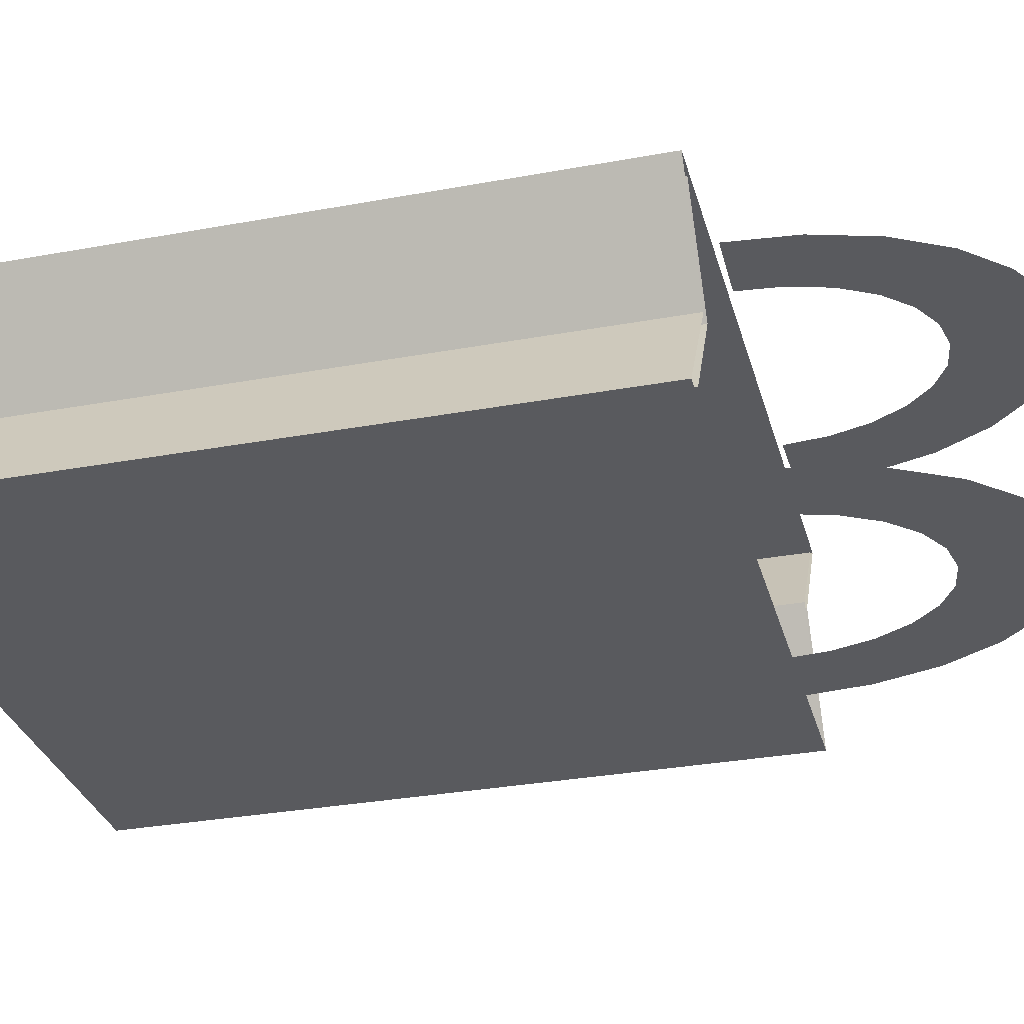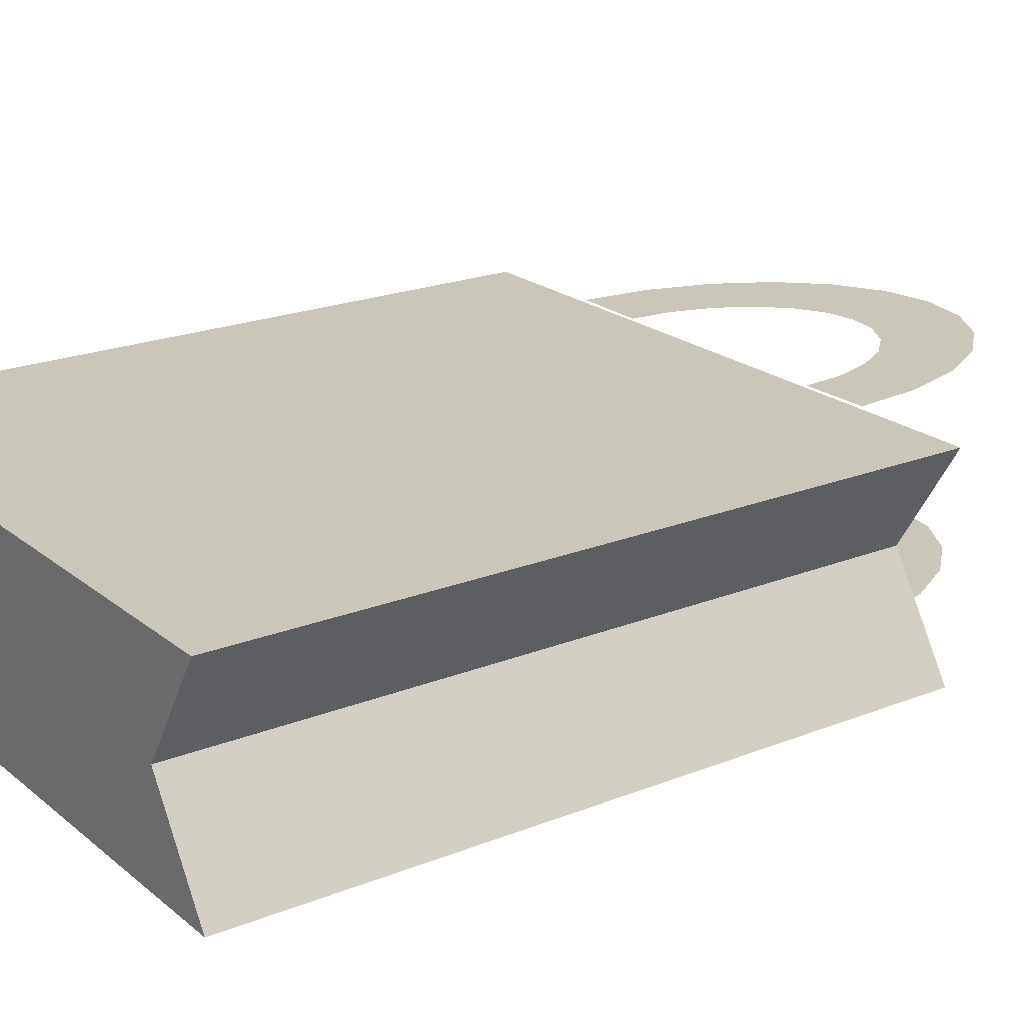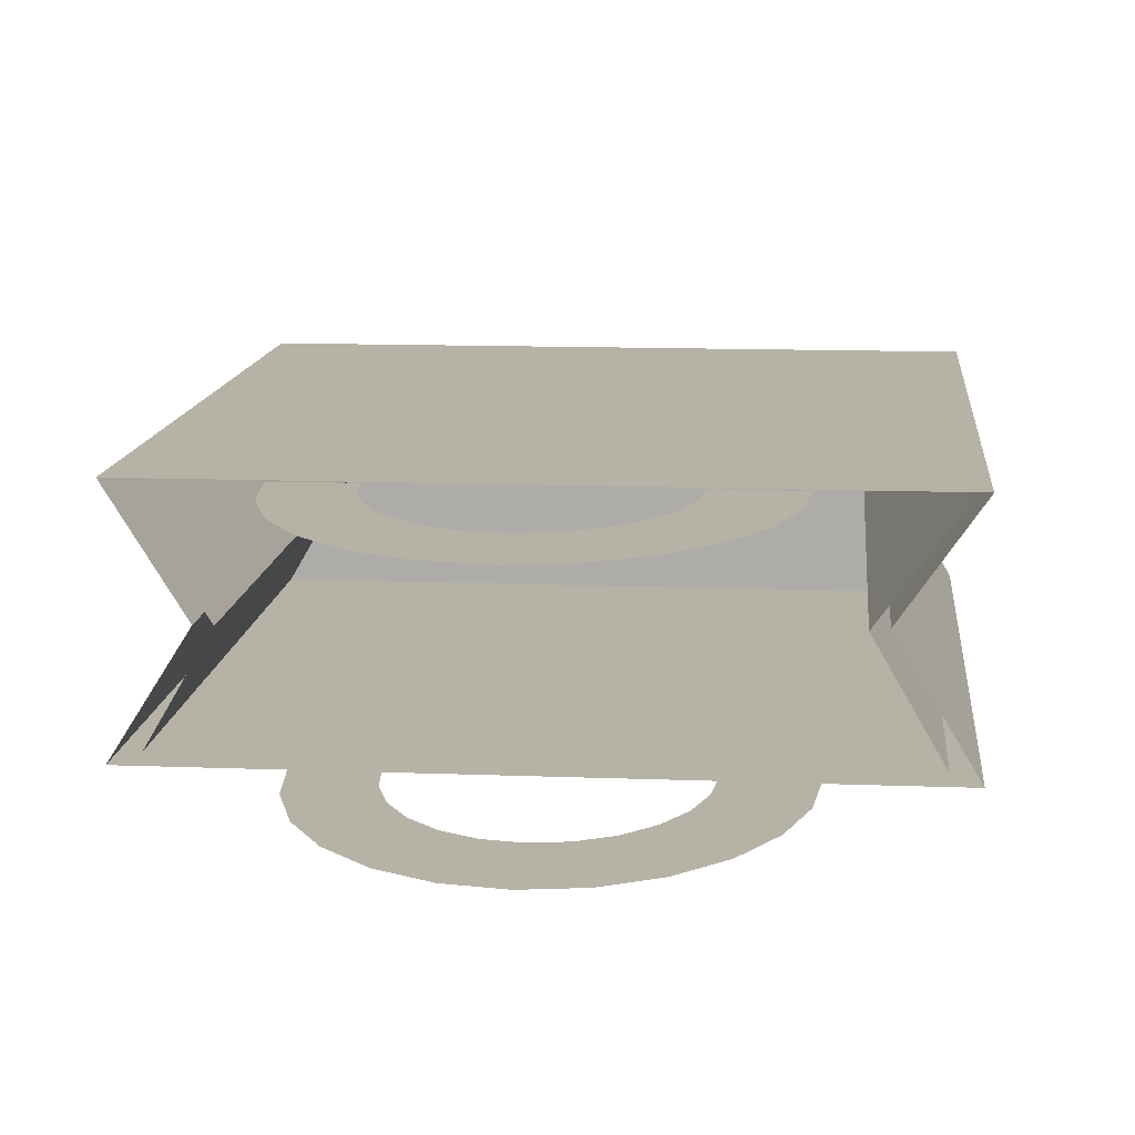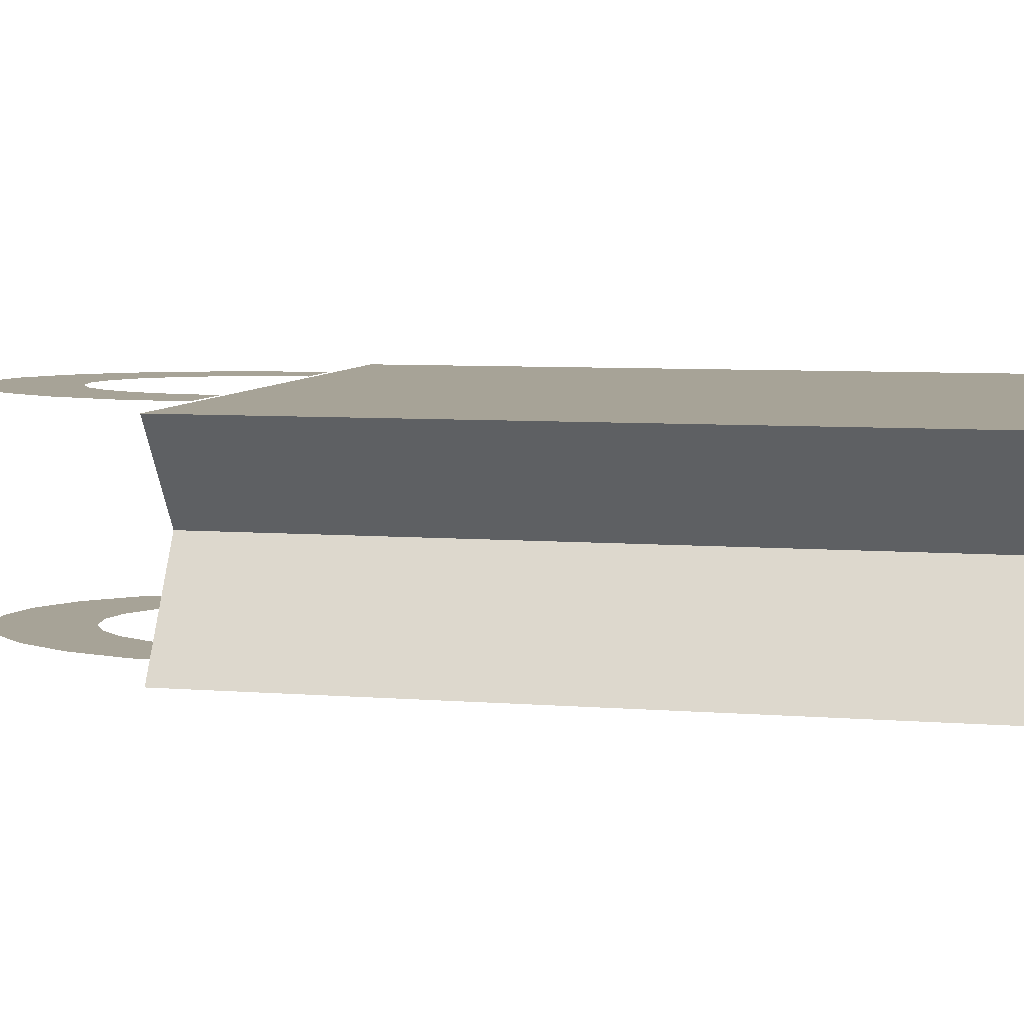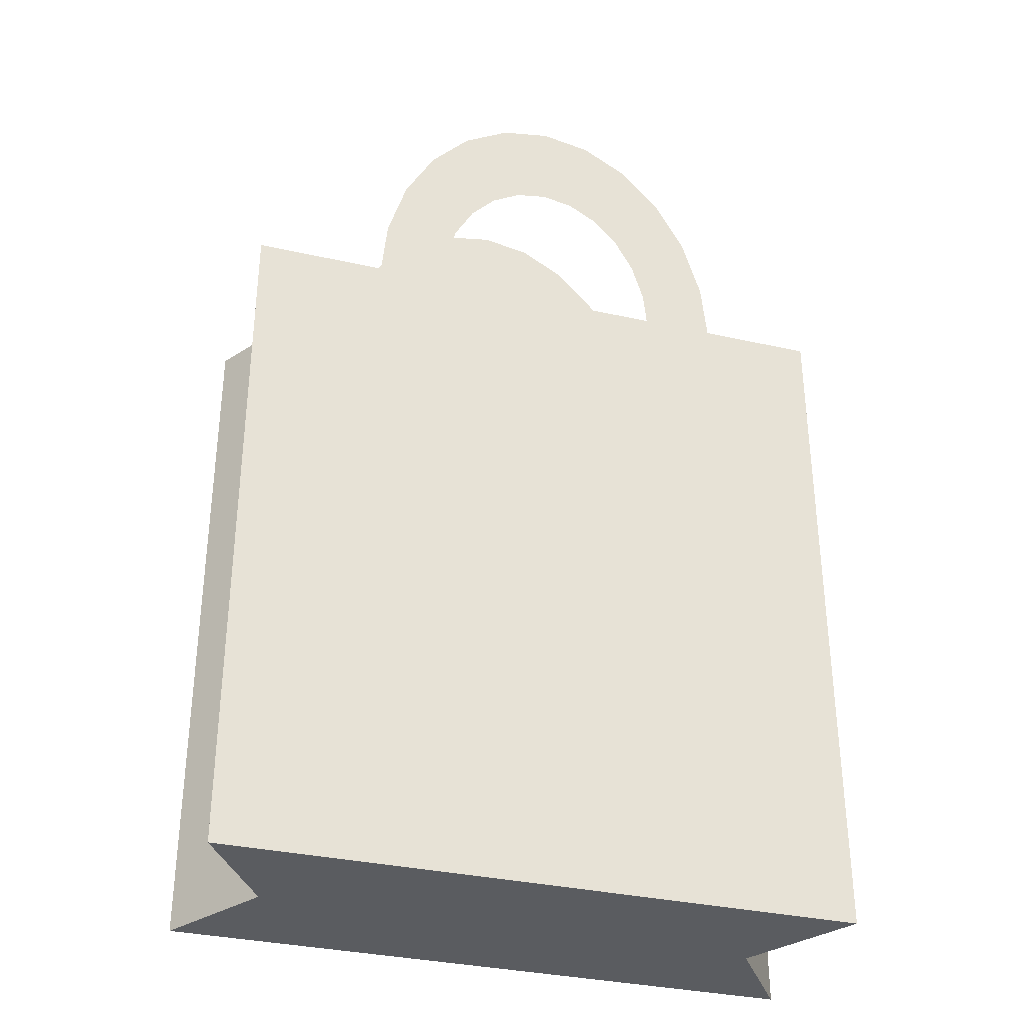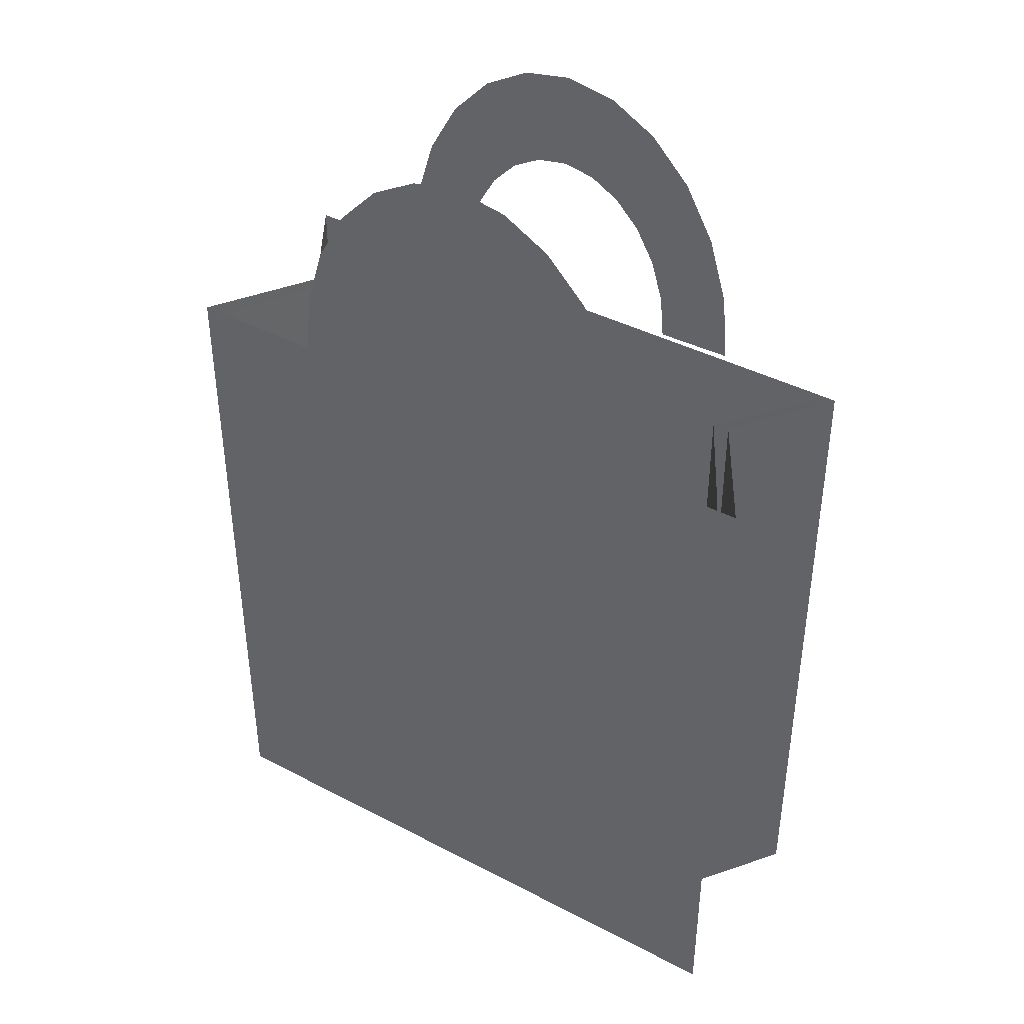
<metadata>
{"format":"obj","ext":"obj","renderer":"f3d","projection":"perspective","resolution":1024,"background":"white","views":[{"elev":-31.3,"azim":104.7,"up":"+Z"},{"elev":21.1,"azim":54.5,"up":"+Z"},{"elev":12.2,"azim":-174.7,"up":"+Z"},{"elev":6.7,"azim":-76.9,"up":"+Z"},{"elev":-33.9,"azim":163.0,"up":"+Y"},{"elev":41.0,"azim":-147.5,"up":"+Y"}]}
</metadata>
<code>
v 0.2767 0.01622 0.09603
v 0.2202 -0.5807 0.005634
v 0.2202 0.01622 0.005634
v 0.2767 -0.5807 0.09603
v 0.2655 0.01622 -0.06626
v -0.2602 -0.5807 0.09603
v 0.2767 -0.5807 -0.08406
v -0.2602 0.01622 0.09603
v 0.2767 -0.04859 -0.08406
v -0.2021 0.01622 0.01284
v -0.2021 -0.5807 0.01284
v 0.2767 0.01622 -0.08406
v -0.2602 -0.02839 -0.08406
v -0.2602 -0.5807 -0.08406
v -0.2602 0.01622 -0.08406
v -0.2602 -0.02228 -0.08406
v 0.2067 -0.4791 0.005487
v 0.2536 0.01622 -0.07523
v 0.2536 -0.4791 -0.07523
v 0.2067 0.01622 0.005487
v -0.2389 -0.4791 -0.07523
v 0.259 -0.4791 0.08857
v -0.189 -0.4791 0.01093
v 0.259 0.01622 0.08857
v -0.2462 -0.4791 0.08857
v -0.2389 0.01622 -0.07523
v -0.189 0.01622 0.01093
v -0.2462 0.01622 0.08857
v -0.1632 0.01007 -0.08406
v -0.09709 0.0453 -0.08406
v -0.1006 0.008992 -0.08406
v -0.1576 0.06762 -0.08406
v -0.08677 0.07913 -0.08406
v -0.1413 0.1212 -0.08406
v -0.07036 0.1082 -0.08406
v -0.04897 0.1305 -0.08406
v -0.1153 0.1673 -0.08406
v -0.02408 0.1445 -0.08406
v 0.002639 0.1493 -0.08406
v 0.1161 0.1673 -0.08406
v 0.02937 0.1445 -0.08406
v -0.08138 0.2026 -0.08406
v 0.05427 0.1305 -0.08406
v 0.08226 0.2026 -0.08406
v 0.1422 0.1212 -0.08406
v -0.04191 0.2248 -0.08406
v 0.07565 0.1082 -0.08406
v 0.04279 0.2248 -0.08406
v 0.09205 0.07913 -0.08406
v 0.000439 0.2324 -0.08406
v 0.1585 0.06762 -0.08406
v 0.1024 0.0453 -0.08406
v 0.1641 0.01007 -0.08406
v 0.1059 0.008992 -0.08406
v 0.1726 0.02108 0.09603
v 0.1109 0.0563 0.09603
v 0.1145 0.02 0.09603
v 0.1671 0.07862 0.09603
v 0.1006 0.09014 0.09603
v 0.1507 0.1322 0.09603
v 0.08421 0.1192 0.09603
v 0.06283 0.1415 0.09603
v 0.1247 0.1783 0.09603
v 0.03794 0.1555 0.09603
v 0.01122 0.1603 0.09603
v -0.1067 0.1783 0.09603
v -0.01551 0.1555 0.09603
v 0.09083 0.2136 0.09603
v -0.04041 0.1415 0.09603
v -0.07281 0.2136 0.09603
v -0.1327 0.1322 0.09603
v 0.05137 0.2358 0.09603
v -0.06179 0.1192 0.09603
v -0.03334 0.2358 0.09603
v -0.0782 0.09014 0.09603
v 0.009005 0.2434 0.09603
v -0.1491 0.07862 0.09603
v -0.08851 0.0563 0.09603
v -0.1546 0.02108 0.09603
v -0.09203 0.02 0.09603
v -0.2588 -0.02151 -0.08218
v -0.2586 -0.02137 -0.08183
g mesh1_mesh1-geometry
f 1 2 3
f 2 1 4
f 2 5 3
f 1 6 4
f 4 6 1
f 7 5 2
f 6 1 8
f 8 1 6
f 9 5 7
f 10 6 8
f 8 6 10
f 6 10 11
f 11 10 6
f 5 9 12
f 7 13 9
f 13 7 14
f 15 11 10
f 10 11 15
f 11 13 14
f 14 13 11
f 9 13 12
f 16 11 15
f 15 11 16
f 13 11 16
f 16 11 13
f 12 13 16
f 12 16 15
g mesh1_mesh1-geometry
f 3 2 1
f 4 1 2
f 3 5 2
f 6 2 4
f 4 2 6
f 2 5 7
f 2 6 11
f 11 6 2
f 7 5 9
f 2 14 7
f 7 14 2
f 14 2 11
f 11 2 14
f 12 9 5
f 9 13 7
f 14 7 13
f 12 13 9
f 16 13 12
f 15 16 12
g mesh1_mesh1-geometry
f 1 8 4
f 1 4 8
f 6 4 8
f 6 8 4
g mesh1_mesh1-geometry
f 7 14 12
f 7 12 14
f 15 12 14
f 15 14 12
g mesh2_mesh2-geometry
f 17 18 19
f 18 17 20
f 21 17 19
f 22 20 17
f 17 21 23
f 20 22 24
f 17 25 22
f 26 23 21
f 25 17 23
f 23 26 27
f 23 28 25
f 28 23 27
g mesh2_mesh2-geometry
f 19 18 17
f 20 17 18
f 19 17 21
f 17 20 22
f 23 21 17
f 24 22 20
f 22 25 17
f 21 23 26
f 23 17 25
f 27 26 23
f 25 28 23
f 27 23 28
g mesh3_mesh3-geometry
f 29 30 31
f 30 29 32
f 31 30 29
f 32 29 30
f 30 32 33
f 33 32 30
f 33 32 34
f 34 32 33
f 33 34 35
f 35 34 33
f 35 34 36
f 36 34 35
f 36 34 37
f 37 34 36
f 36 37 38
f 38 37 36
f 38 37 39
f 39 37 38
f 40 39 37
f 37 39 40
f 40 41 39
f 39 41 40
f 40 37 42
f 42 37 40
f 40 43 41
f 41 43 40
f 40 42 44
f 44 42 40
f 45 43 40
f 40 43 45
f 44 42 46
f 46 42 44
f 45 47 43
f 43 47 45
f 44 46 48
f 48 46 44
f 45 49 47
f 47 49 45
f 48 46 50
f 50 46 48
f 51 49 45
f 45 49 51
f 51 52 49
f 49 52 51
f 53 52 51
f 51 52 53
f 52 53 54
f 54 53 52
g mesh4_mesh4-geometry
f 55 56 57
f 56 55 58
f 57 56 55
f 58 55 56
f 56 58 59
f 59 58 56
f 59 58 60
f 60 58 59
f 59 60 61
f 61 60 59
f 61 60 62
f 62 60 61
f 62 60 63
f 63 60 62
f 62 63 64
f 64 63 62
f 64 63 65
f 65 63 64
f 66 65 63
f 63 65 66
f 66 67 65
f 65 67 66
f 66 63 68
f 68 63 66
f 66 69 67
f 67 69 66
f 66 68 70
f 70 68 66
f 71 69 66
f 66 69 71
f 70 68 72
f 72 68 70
f 71 73 69
f 69 73 71
f 70 72 74
f 74 72 70
f 71 75 73
f 73 75 71
f 74 72 76
f 76 72 74
f 77 75 71
f 71 75 77
f 77 78 75
f 75 78 77
f 79 78 77
f 77 78 79
f 78 79 80
f 80 79 78
g mesh5_mesh5-geometry
l 2 7
l 14 7
l 11 14
g mesh6_mesh6-geometry
l 16 81
l 81 82
g mesh7_mesh7-geometry
l 20 9
g mesh8_mesh8-geometry
l 24 28
g mesh9_mesh9-geometry
l 18 26
g mesh10_mesh10-geometry
l 4 6
g mesh11_mesh11-geometry
l 27 13

</code>
